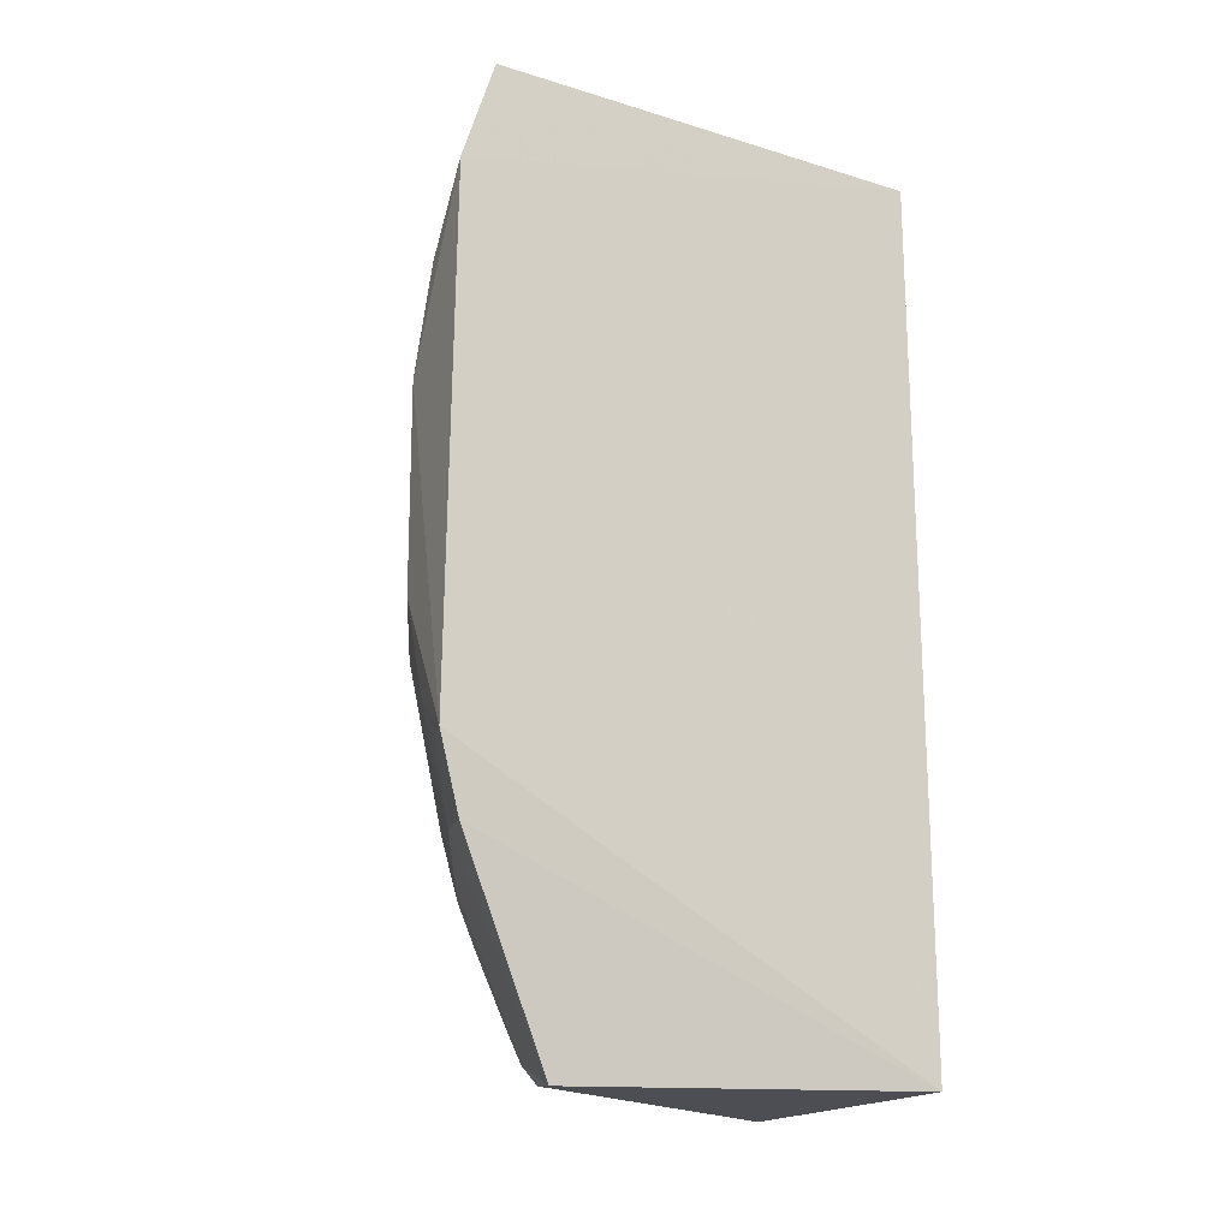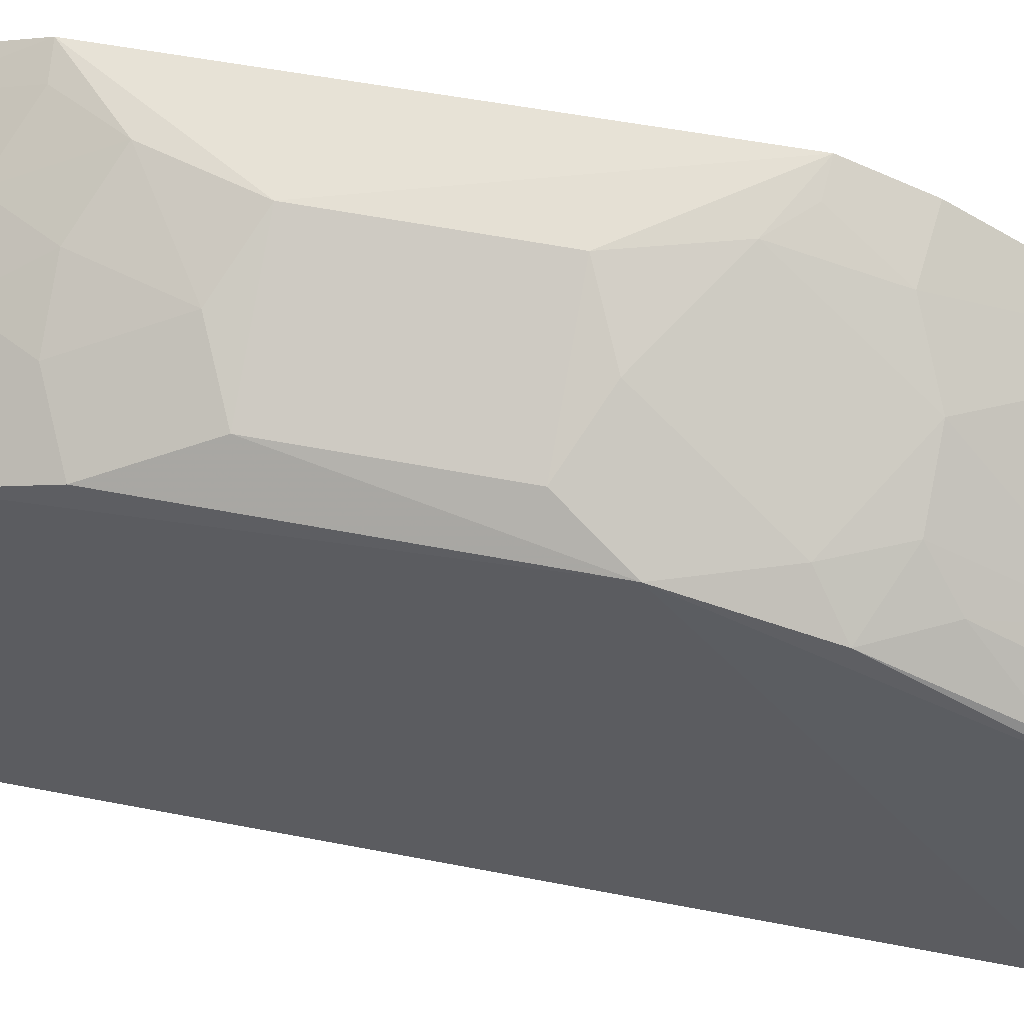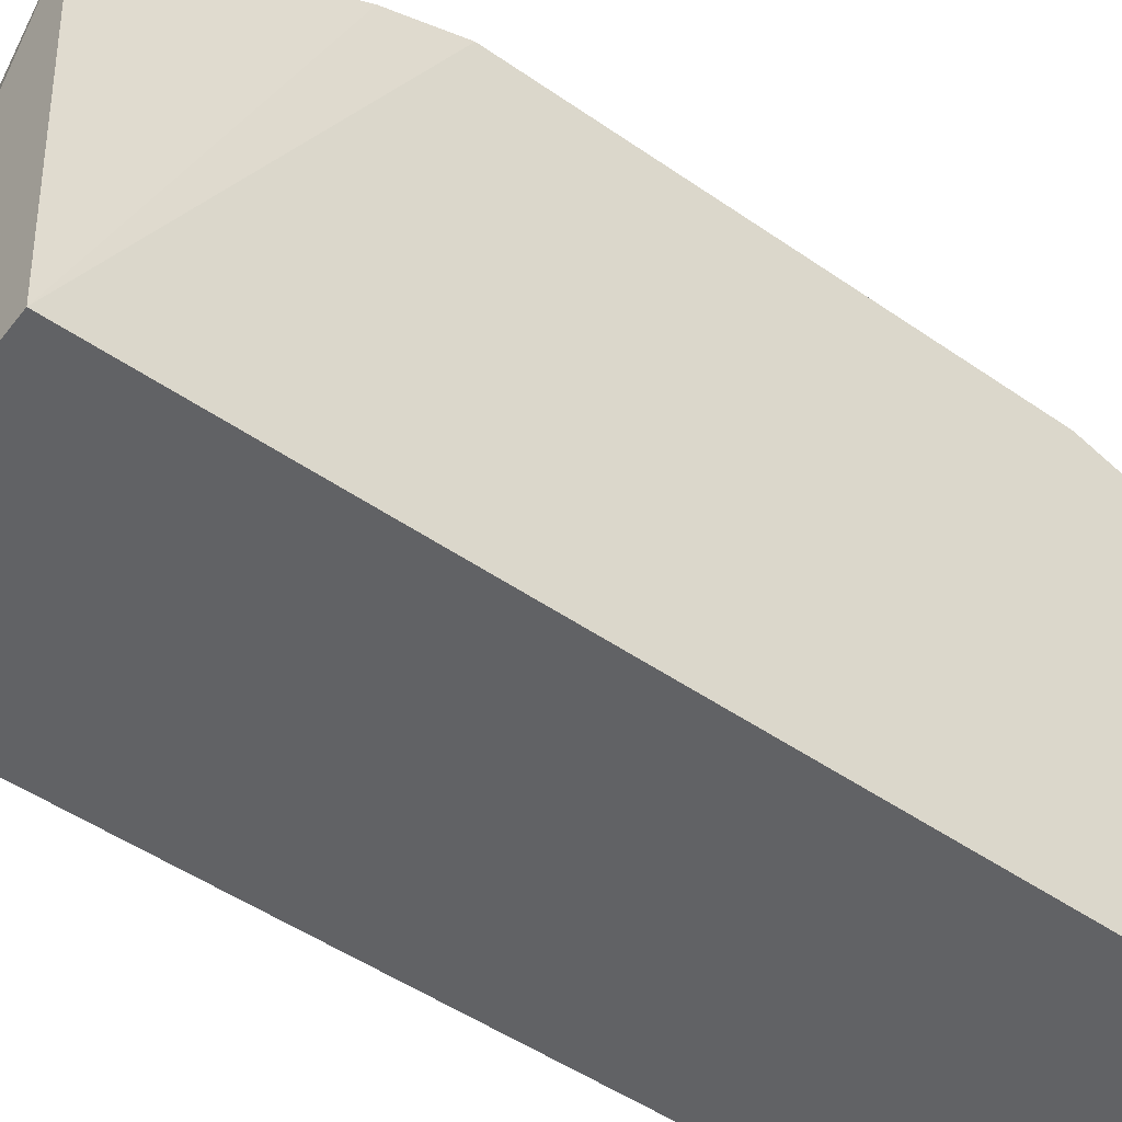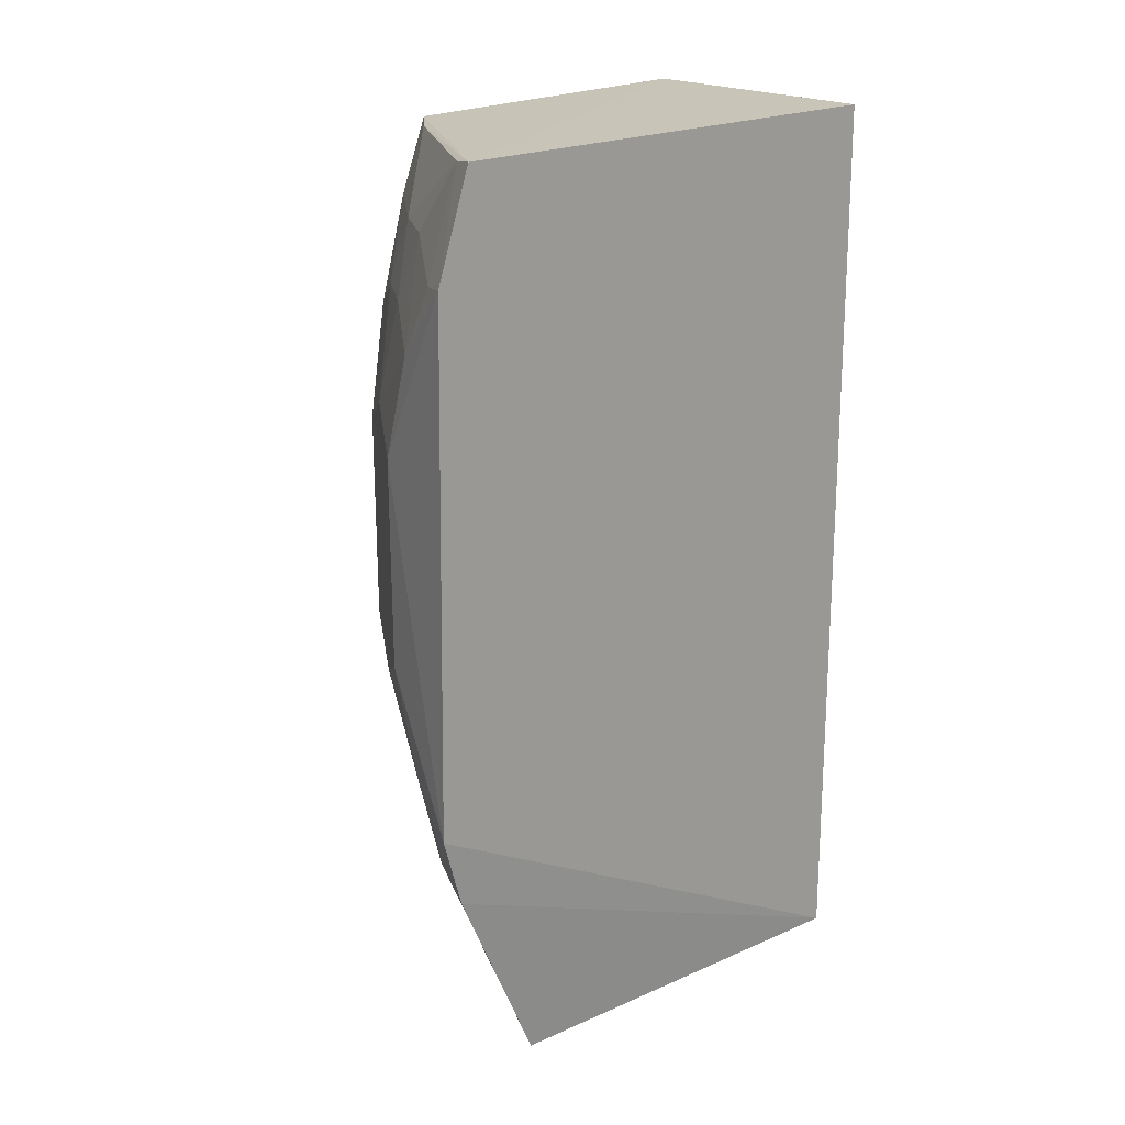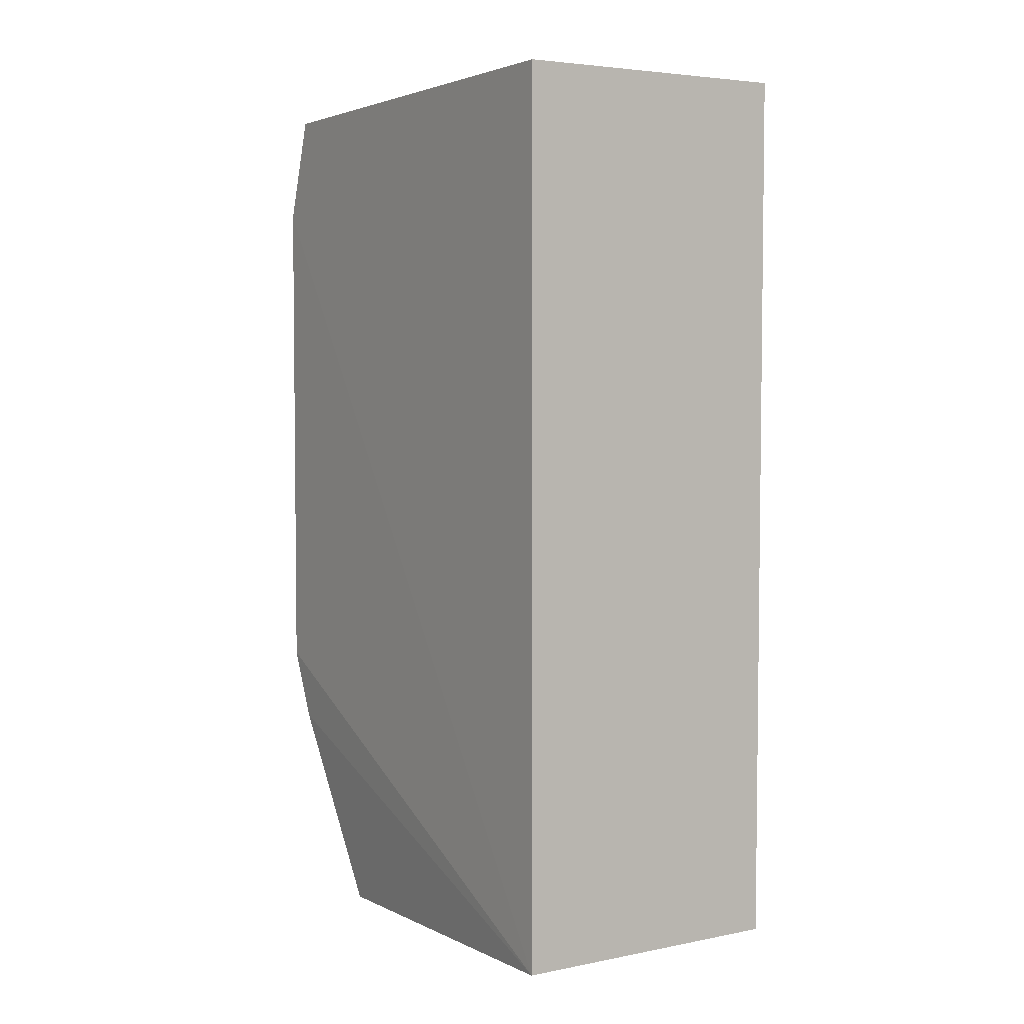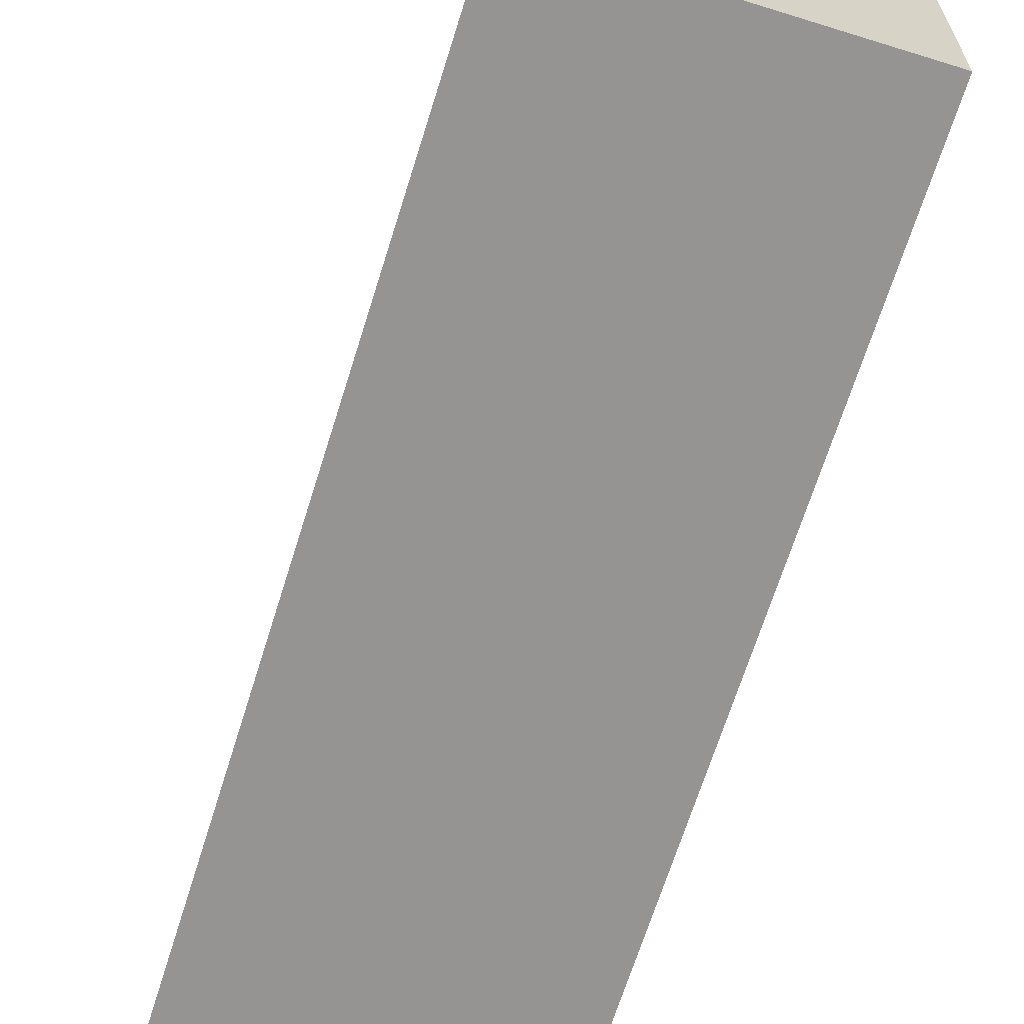
<metadata>
{"format":"obj","ext":"obj","renderer":"f3d","projection":"perspective","resolution":1024,"background":"white","views":[{"elev":-18.8,"azim":-120.9,"up":"+Z"},{"elev":56.7,"azim":101.4,"up":"+Y"},{"elev":-50.6,"azim":-127.0,"up":"+Y"},{"elev":19.5,"azim":-127.6,"up":"+Z"},{"elev":4.6,"azim":-32.2,"up":"+Z"},{"elev":-67.1,"azim":162.7,"up":"+Y"}]}
</metadata>
<code>
v 0.2652 0.2131 0.1419
v 0.2652 0.2131 -0.2369
v 0.2537 0.3774 -0.09695
v 0.1384 0.4253 0.0923
v 0.1439 0.2131 0.1419
v 0.1489 0.3781 -0.2445
v 0.2554 0.3515 0.1366
v 0.2566 0.3231 -0.23
v 0.1392 0.4276 -0.1279
v 0.1439 0.2131 -0.2369
v 0.2383 0.3921 0.0186
v 0.1388 0.411 0.1368
v 0.2243 0.3759 -0.1688
v 0.1413 0.4181 -0.1589
v 0.2527 0.3758 0.06222
v 0.1809 0.4219 0.01867
v 0.2092 0.3909 0.1052
v 0.224 0.3481 -0.2273
v 0.2535 0.362 -0.1547
v 0.167 0.4208 -0.1121
v 0.1948 0.3921 -0.1693
v 0.2545 0.3633 0.1059
v 0.2092 0.4062 -0.08245
v 0.2391 0.3627 0.1353
v 0.1803 0.4052 0.1051
v 0.224 0.3905 0.07653
v 0.2381 0.3768 -0.1404
v 0.2377 0.3611 -0.1837
v 0.1807 0.4215 -0.06825
v 0.167 0.4094 -0.156
v 0.2381 0.3918 -0.06814
v 0.1523 0.4067 0.1352
v 0.1673 0.4215 0.06258
v 0.2094 0.4067 0.03294
v 0.1956 0.4056 0.07667
v 0.2539 0.3348 -0.2137
v 0.1526 0.4229 -0.1268
v 0.1519 0.4207 0.09104
v 0.2383 0.3468 -0.2125
f 1 2 3
f 5 2 1
f 7 1 3
f 8 3 2
f 8 2 6
f 10 6 2
f 10 2 5
f 10 5 4
f 10 4 9
f 12 5 1
f 12 1 7
f 12 4 5
f 14 10 9
f 14 6 10
f 15 3 11
f 16 9 4
f 18 8 6
f 19 3 8
f 21 18 6
f 21 13 18
f 22 7 3
f 22 3 15
f 23 21 20
f 24 12 7
f 24 22 17
f 24 7 22
f 26 15 11
f 26 22 15
f 26 17 22
f 27 19 13
f 27 3 19
f 27 23 3
f 27 13 21
f 27 21 23
f 28 18 13
f 28 13 19
f 29 20 9
f 29 9 16
f 29 23 20
f 29 16 11
f 30 14 9
f 30 20 21
f 30 21 6
f 30 6 14
f 31 11 3
f 31 3 23
f 31 29 11
f 31 23 29
f 32 4 12
f 32 12 24
f 32 24 17
f 32 17 25
f 33 16 4
f 34 26 11
f 34 11 16
f 34 16 33
f 35 25 17
f 35 17 26
f 35 33 25
f 35 34 33
f 35 26 34
f 36 28 19
f 36 19 8
f 37 30 9
f 37 9 20
f 37 20 30
f 38 32 25
f 38 4 32
f 38 33 4
f 38 25 33
f 39 36 8
f 39 8 18
f 39 18 28
f 39 28 36

</code>
